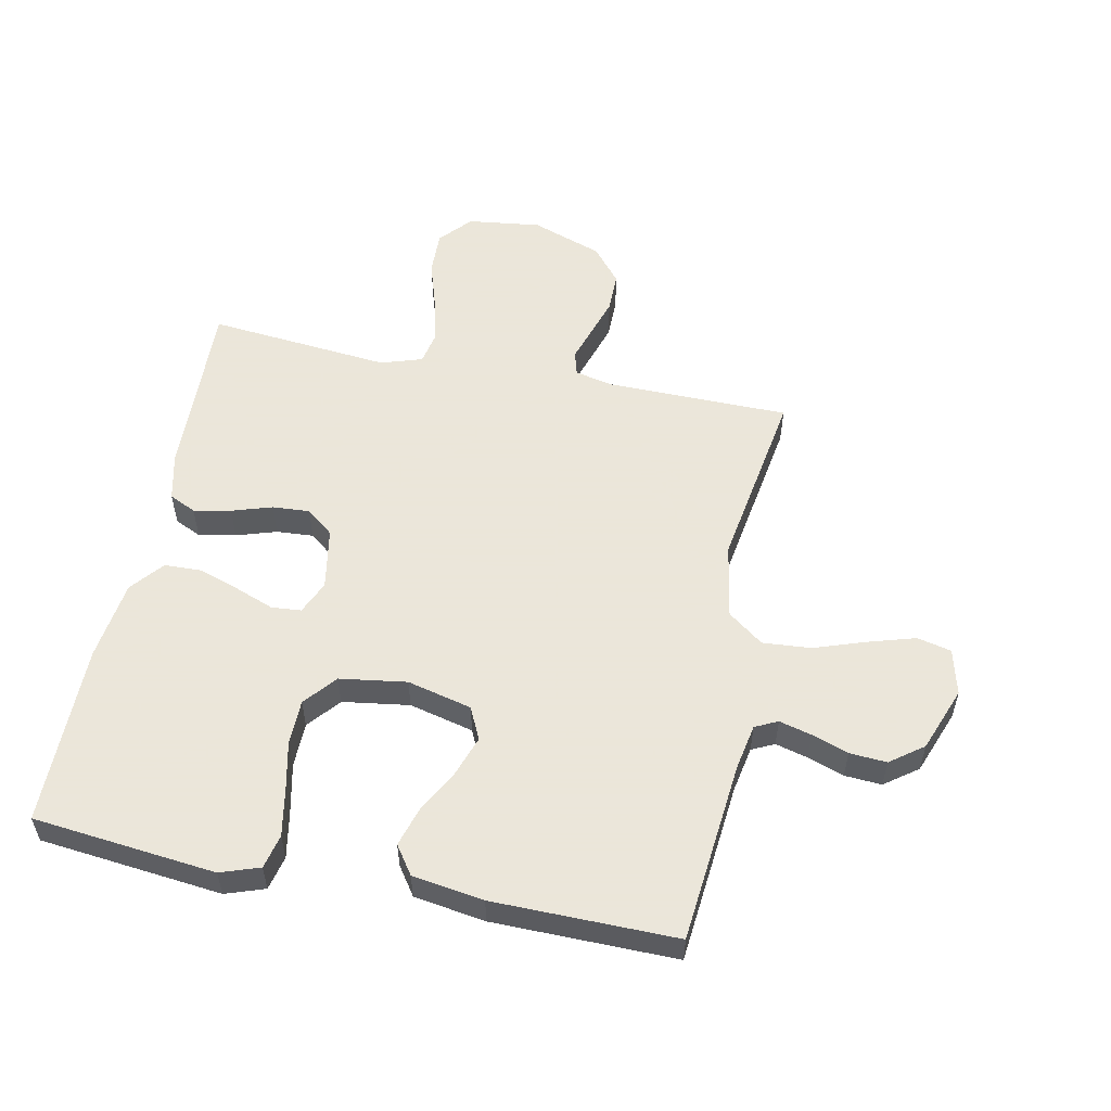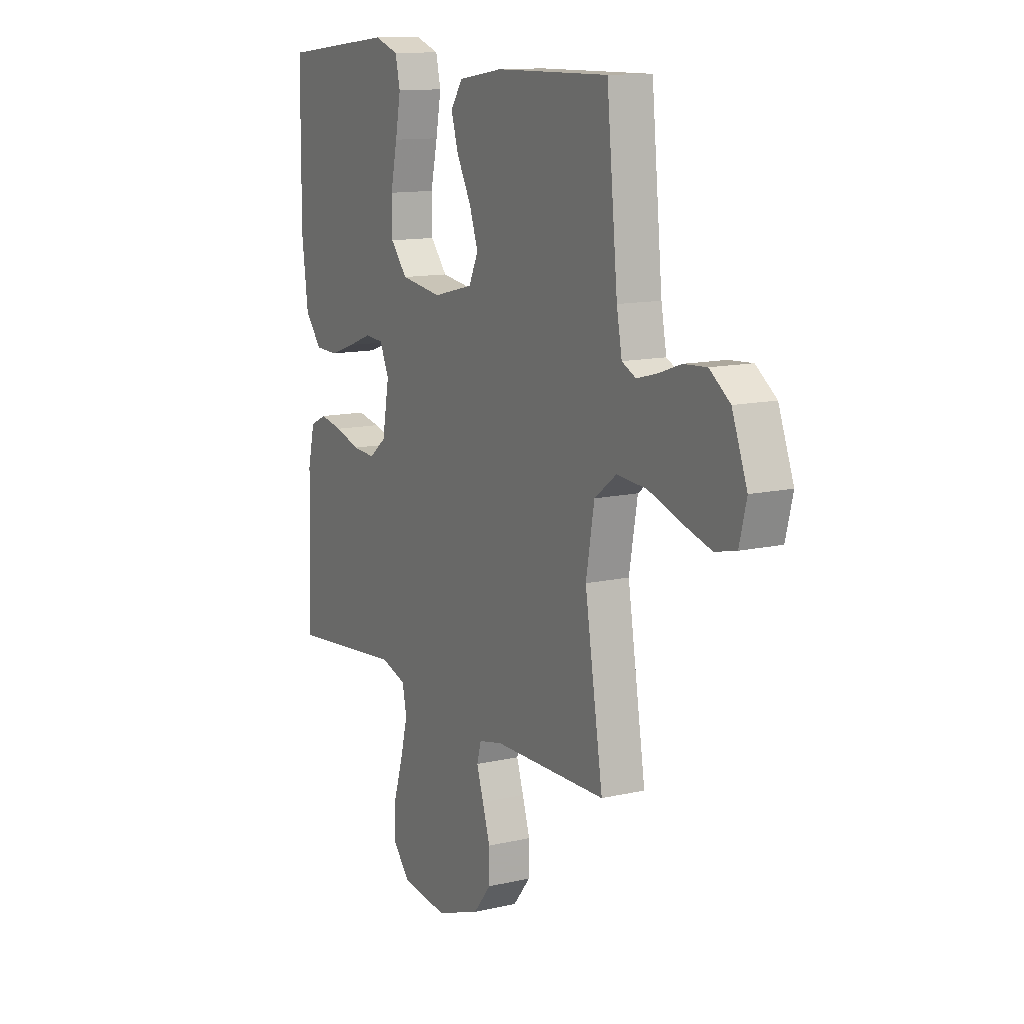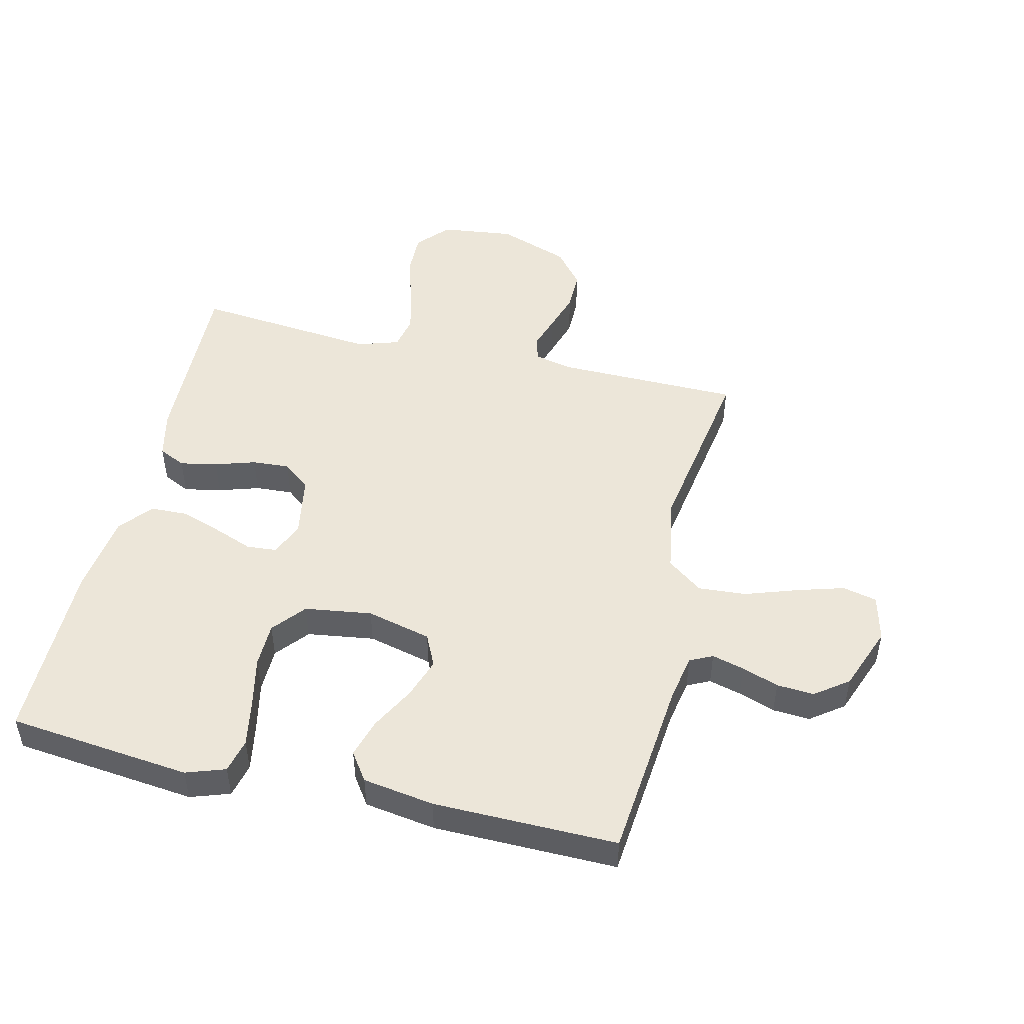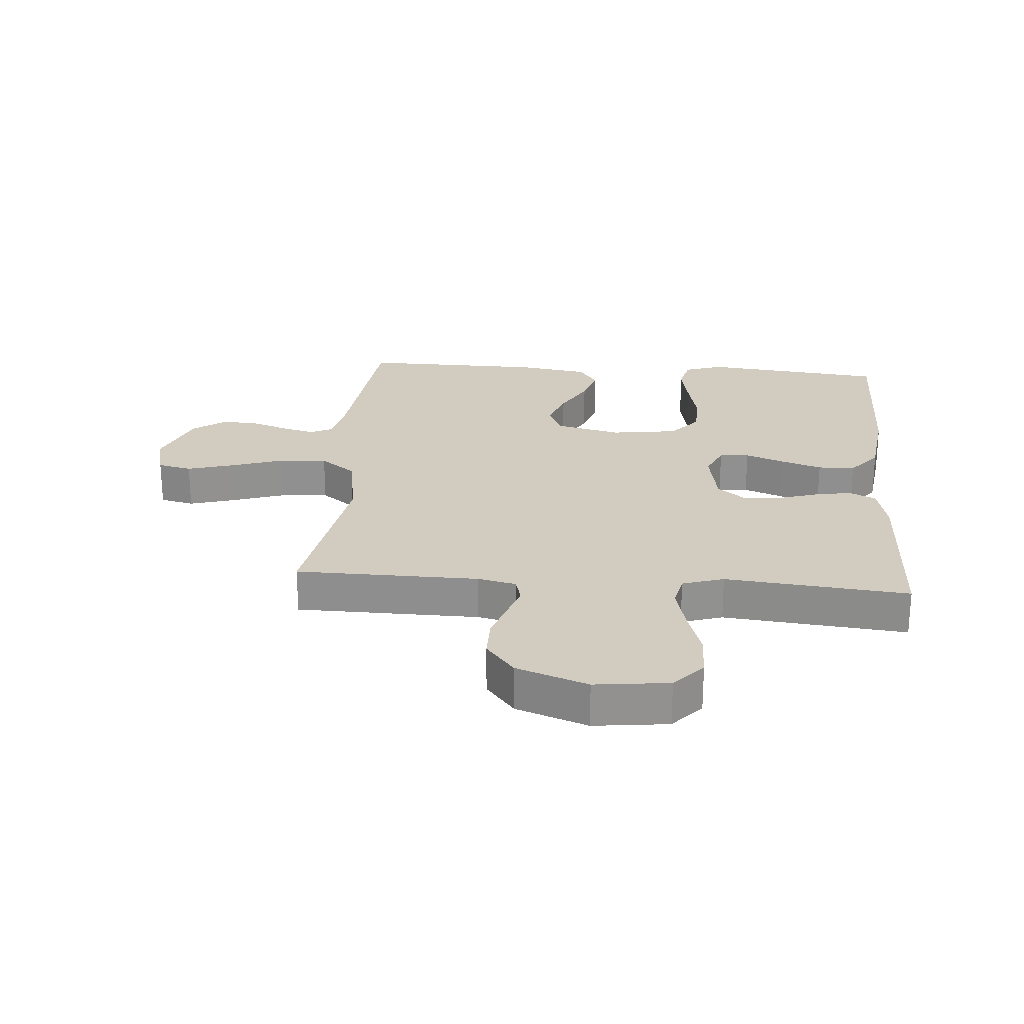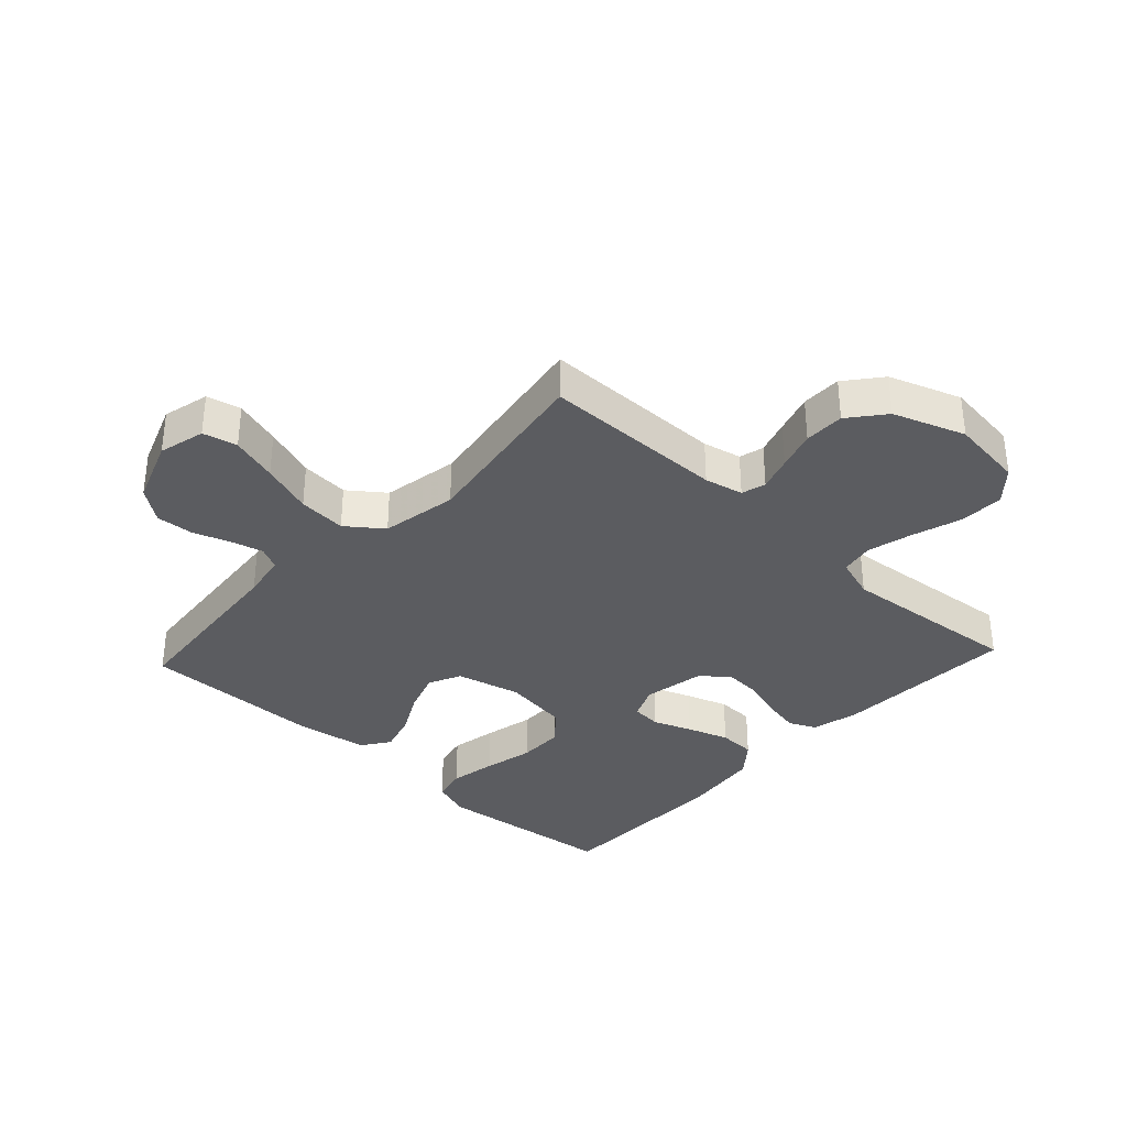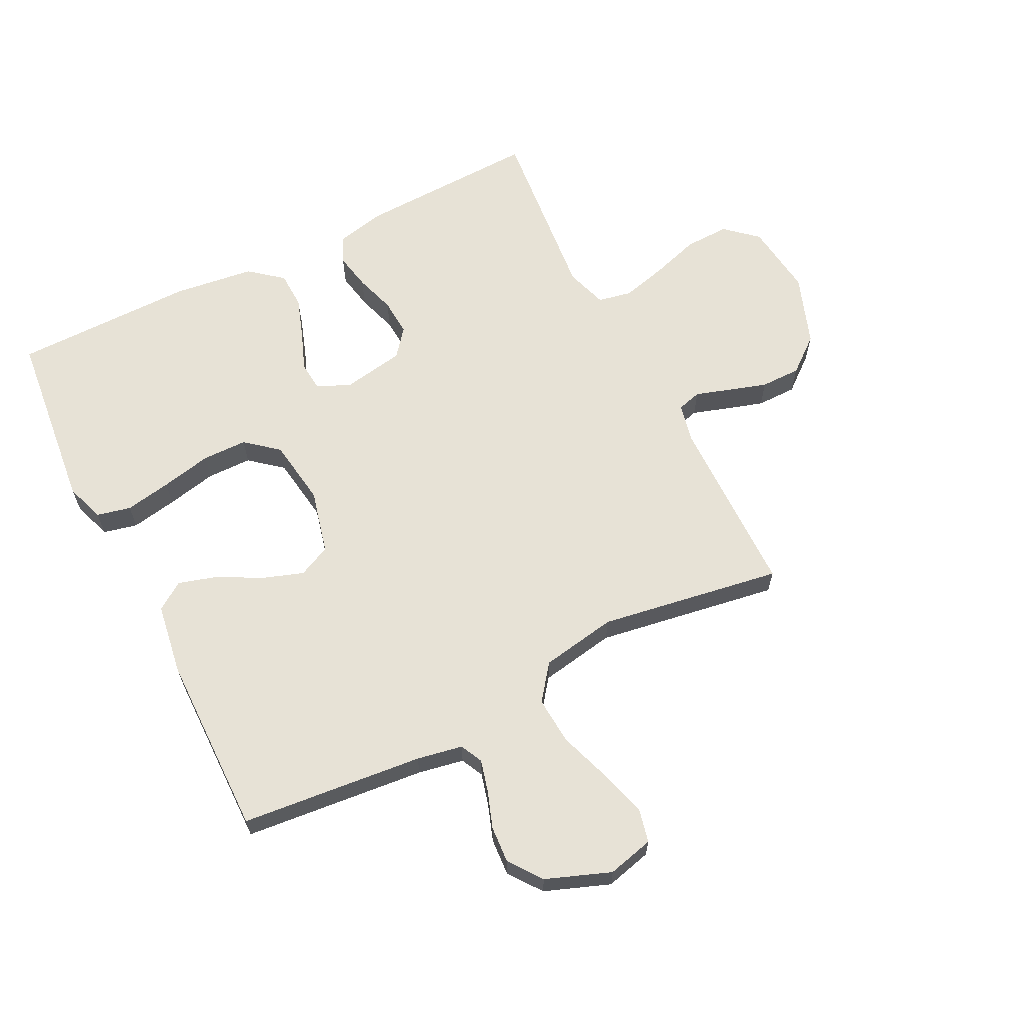
<metadata>
{"format":"obj","ext":"obj","renderer":"f3d","projection":"perspective","resolution":1024,"background":"white","views":[{"elev":55.0,"azim":11.5,"up":"+Y"},{"elev":12.3,"azim":61.4,"up":"+Z"},{"elev":48.8,"azim":13.4,"up":"+Y"},{"elev":24.2,"azim":-175.3,"up":"+Y"},{"elev":-34.7,"azim":137.1,"up":"+Y"},{"elev":63.6,"azim":63.3,"up":"+Y"}]}
</metadata>
<code>
v -0.5 0.07 -0.5
v -0.489 0.07 -0.2
v -0.471 0.07 -0.122
v -0.427 0.07 -0.101
v -0.366 0.07 -0.113
v -0.3 0.07 -0.134
v -0.239 0.07 -0.138
v -0.194 0.07 -0.102
v -0.176 0.07 0
v -0.2 0.07 0.055
v -0.249 0.07 0.059
v -0.312 0.07 0.035
v -0.38 0.07 0.012
v -0.441 0.07 0.014
v -0.485 0.07 0.068
v -0.502 0.07 0.2
v -0.5 0.07 0.5
v -0.2 0.07 0.532
v -0.136 0.07 0.51
v -0.123 0.07 0.454
v -0.137 0.07 0.378
v -0.155 0.07 0.295
v -0.154 0.07 0.221
v -0.11 0.07 0.168
v 0 0.07 0.152
v 0.106 0.07 0.178
v 0.131 0.07 0.231
v 0.108 0.07 0.298
v 0.07 0.07 0.369
v 0.051 0.07 0.433
v 0.083 0.07 0.479
v 0.2 0.07 0.497
v 0.5 0.07 0.5
v 0.529 0.07 0.2
v 0.543 0.07 0.125
v 0.58 0.07 0.107
v 0.633 0.07 0.121
v 0.693 0.07 0.142
v 0.754 0.07 0.146
v 0.808 0.07 0.106
v 0.848 0.07 0
v 0.829 0.07 -0.076
v 0.773 0.07 -0.089
v 0.696 0.07 -0.066
v 0.611 0.07 -0.037
v 0.532 0.07 -0.031
v 0.474 0.07 -0.075
v 0.452 0.07 -0.2
v 0.5 0.07 -0.5
v 0.2 0.07 -0.503
v 0.137 0.07 -0.517
v 0.126 0.07 -0.557
v 0.144 0.07 -0.613
v 0.164 0.07 -0.677
v 0.164 0.07 -0.743
v 0.117 0.07 -0.801
v 0 0.07 -0.843
v -0.121 0.07 -0.828
v -0.167 0.07 -0.776
v -0.165 0.07 -0.703
v -0.14 0.07 -0.623
v -0.121 0.07 -0.548
v -0.132 0.07 -0.493
v -0.2 0.07 -0.471
v -0.5 0 -0.5
v -0.489 0 -0.2
v -0.471 0 -0.122
v -0.427 0 -0.101
v -0.366 0 -0.113
v -0.3 0 -0.134
v -0.239 0 -0.138
v -0.194 0 -0.102
v -0.176 0 0
v -0.2 0 0.055
v -0.249 0 0.059
v -0.312 0 0.035
v -0.38 0 0.012
v -0.441 0 0.014
v -0.485 0 0.068
v -0.502 0 0.2
v -0.5 0 0.5
v -0.2 0 0.532
v -0.136 0 0.51
v -0.123 0 0.454
v -0.137 0 0.378
v -0.155 0 0.295
v -0.154 0 0.221
v -0.11 0 0.168
v 0 0 0.152
v 0.106 0 0.178
v 0.131 0 0.231
v 0.108 0 0.298
v 0.07 0 0.369
v 0.051 0 0.433
v 0.083 0 0.479
v 0.2 0 0.497
v 0.5 0 0.5
v 0.529 0 0.2
v 0.543 0 0.125
v 0.58 0 0.107
v 0.633 0 0.121
v 0.693 0 0.142
v 0.754 0 0.146
v 0.808 0 0.106
v 0.848 0 0
v 0.829 0 -0.076
v 0.773 0 -0.089
v 0.696 0 -0.066
v 0.611 0 -0.037
v 0.532 0 -0.031
v 0.474 0 -0.075
v 0.452 0 -0.2
v 0.5 0 -0.5
v 0.2 0 -0.503
v 0.137 0 -0.517
v 0.126 0 -0.557
v 0.144 0 -0.613
v 0.164 0 -0.677
v 0.164 0 -0.743
v 0.117 0 -0.801
v 0 0 -0.843
v -0.121 0 -0.828
v -0.167 0 -0.776
v -0.165 0 -0.703
v -0.14 0 -0.623
v -0.121 0 -0.548
v -0.132 0 -0.493
v -0.2 0 -0.471
f 58 59 60 61
f 58 61 62
f 57 58 62
f 56 57 62 63
f 52 53 54 55
f 52 55 56 63
f 48 49 50
f 47 48 50 51
f 42 43 44 45
f 40 41 42 45
f 40 45 46
f 37 38 39 40
f 36 37 40 46
f 35 36 46 47
f 31 32 33 34
f 28 29 30 31
f 27 28 31 34
f 26 27 34 35
f 19 20 21 22
f 17 18 19 22
f 17 22 23
f 16 17 23 24
f 11 12 13 14
f 11 14 15 16
f 3 4 5 6
f 1 2 3 6
f 64 1 6 7
f 51 52 63 64
f 51 64 7 8
f 47 51 8 9
f 25 26 35 47
f 25 47 9 10
f 16 24 25
f 10 11 16 25
f 125 124 123 122
f 126 125 122
f 126 122 121
f 127 126 121 120
f 119 118 117 116
f 127 120 119 116
f 114 113 112
f 115 114 112 111
f 109 108 107 106
f 109 106 105 104
f 110 109 104
f 104 103 102 101
f 110 104 101 100
f 111 110 100 99
f 98 97 96 95
f 95 94 93 92
f 98 95 92 91
f 99 98 91 90
f 86 85 84 83
f 86 83 82 81
f 87 86 81
f 88 87 81 80
f 78 77 76 75
f 80 79 78 75
f 70 69 68 67
f 70 67 66 65
f 71 70 65 128
f 128 127 116 115
f 72 71 128 115
f 73 72 115 111
f 111 99 90 89
f 74 73 111 89
f 89 88 80
f 89 80 75 74
f 1 65 66 2
f 2 66 67 3
f 3 67 68 4
f 4 68 69 5
f 5 69 70 6
f 6 70 71 7
f 7 71 72 8
f 8 72 73 9
f 9 73 74 10
f 10 74 75 11
f 11 75 76 12
f 12 76 77 13
f 13 77 78 14
f 14 78 79 15
f 15 79 80 16
f 16 80 81 17
f 17 81 82 18
f 18 82 83 19
f 19 83 84 20
f 20 84 85 21
f 21 85 86 22
f 22 86 87 23
f 23 87 88 24
f 24 88 89 25
f 25 89 90 26
f 26 90 91 27
f 27 91 92 28
f 28 92 93 29
f 29 93 94 30
f 30 94 95 31
f 31 95 96 32
f 32 96 97 33
f 33 97 98 34
f 34 98 99 35
f 35 99 100 36
f 36 100 101 37
f 37 101 102 38
f 38 102 103 39
f 39 103 104 40
f 40 104 105 41
f 41 105 106 42
f 42 106 107 43
f 43 107 108 44
f 44 108 109 45
f 45 109 110 46
f 46 110 111 47
f 47 111 112 48
f 48 112 113 49
f 49 113 114 50
f 50 114 115 51
f 51 115 116 52
f 52 116 117 53
f 53 117 118 54
f 54 118 119 55
f 55 119 120 56
f 56 120 121 57
f 57 121 122 58
f 58 122 123 59
f 59 123 124 60
f 60 124 125 61
f 61 125 126 62
f 62 126 127 63
f 63 127 128 64
f 64 128 65 1

</code>
